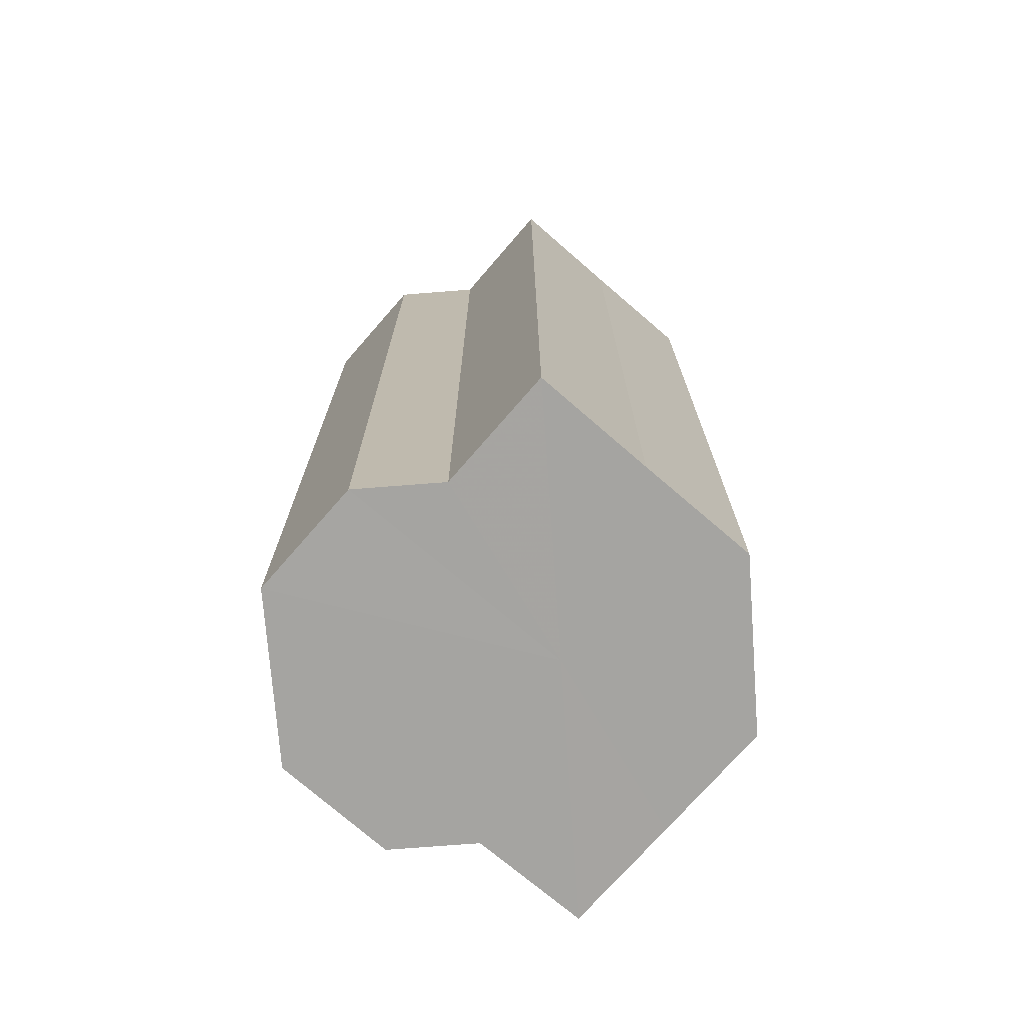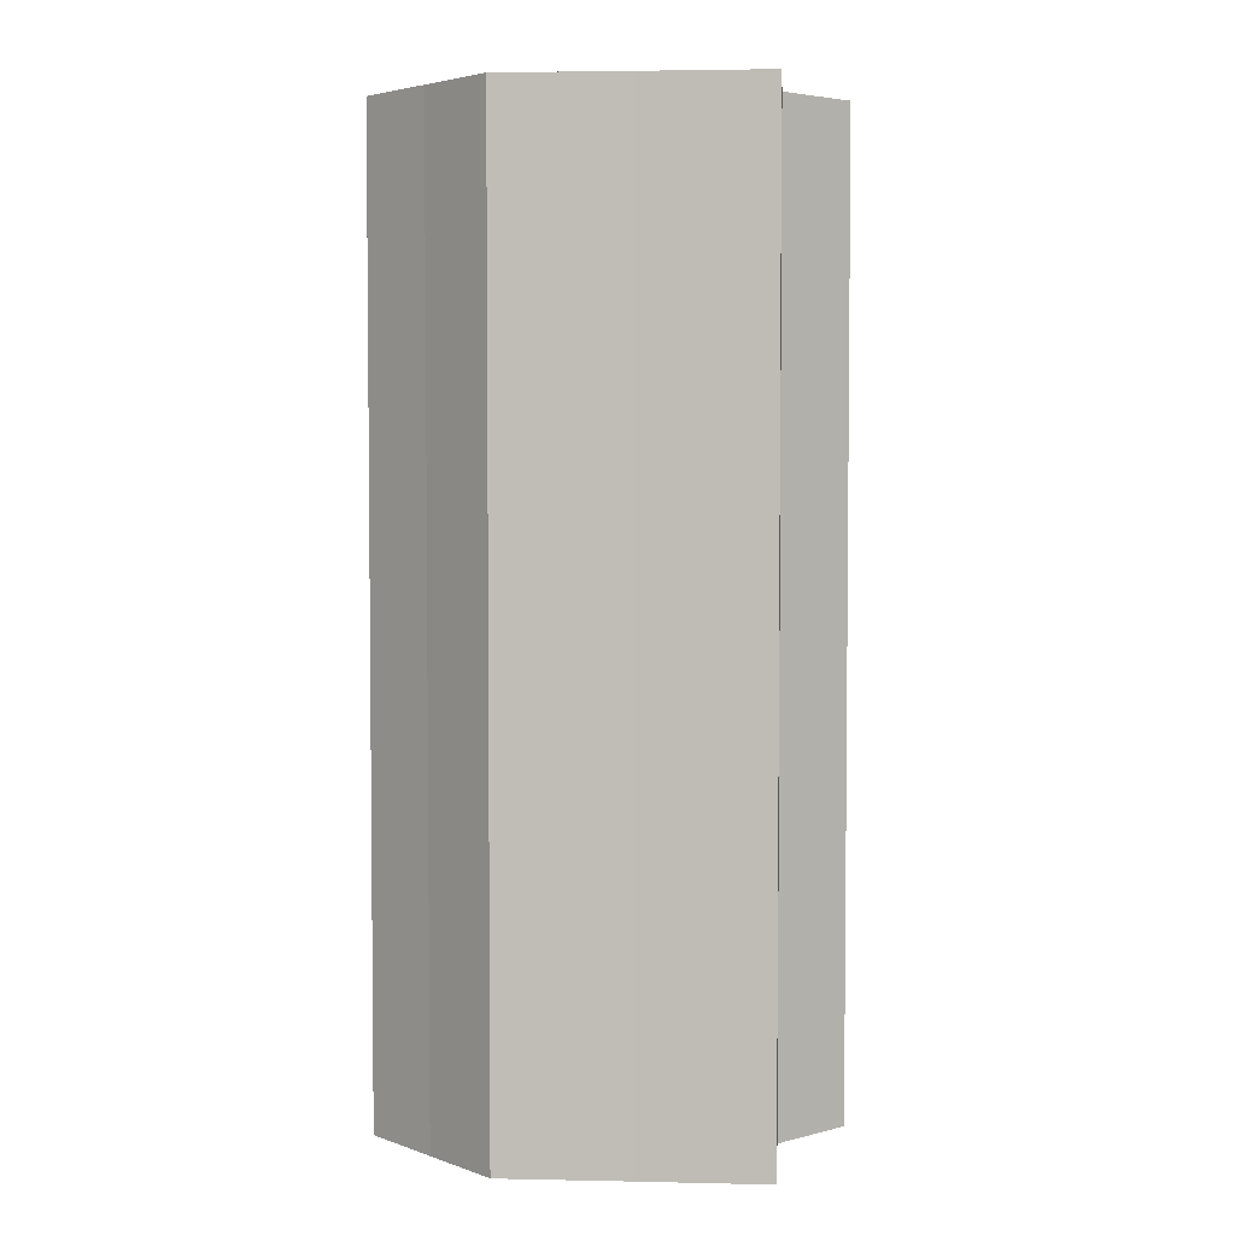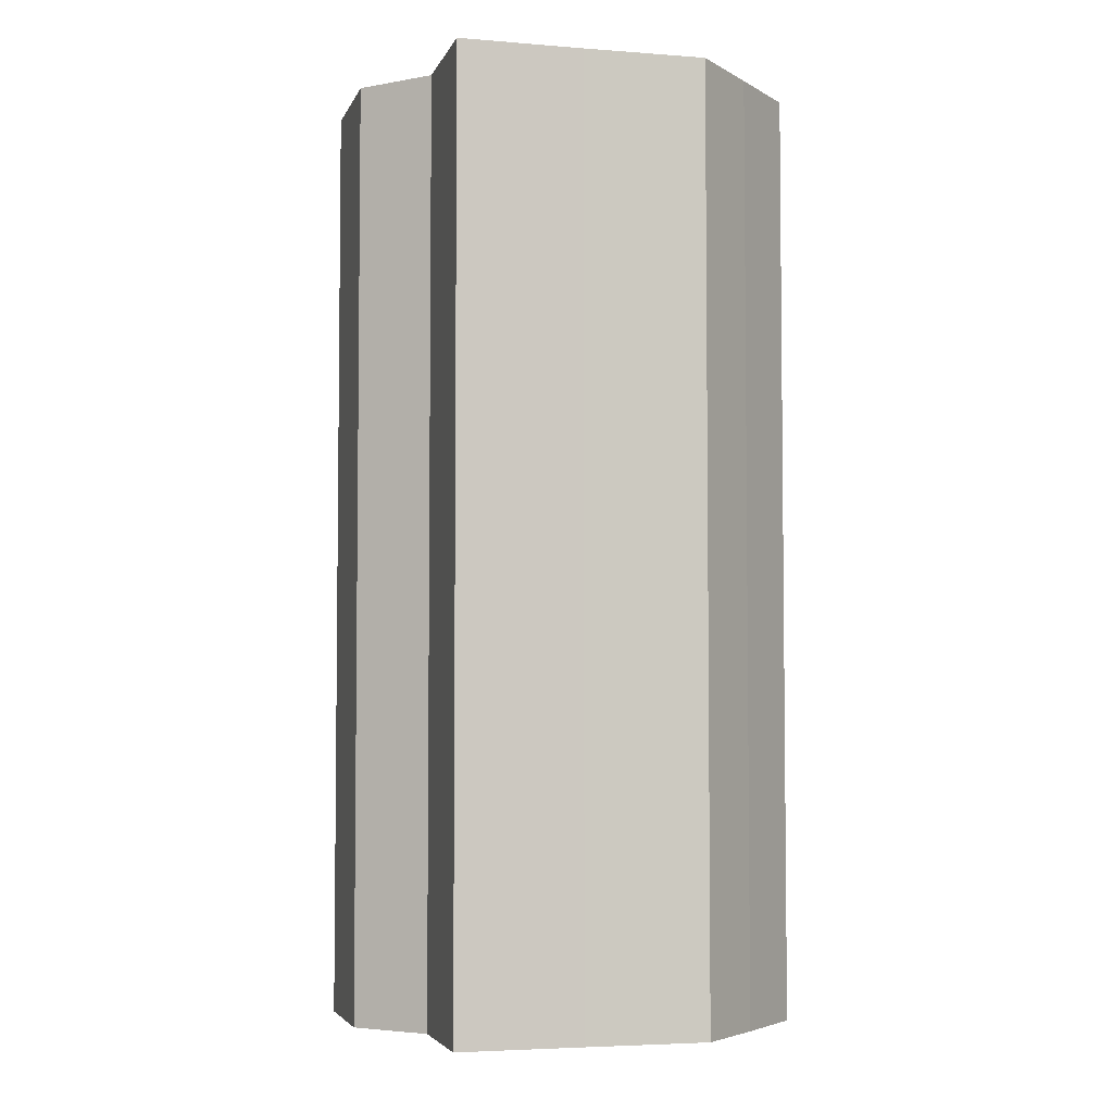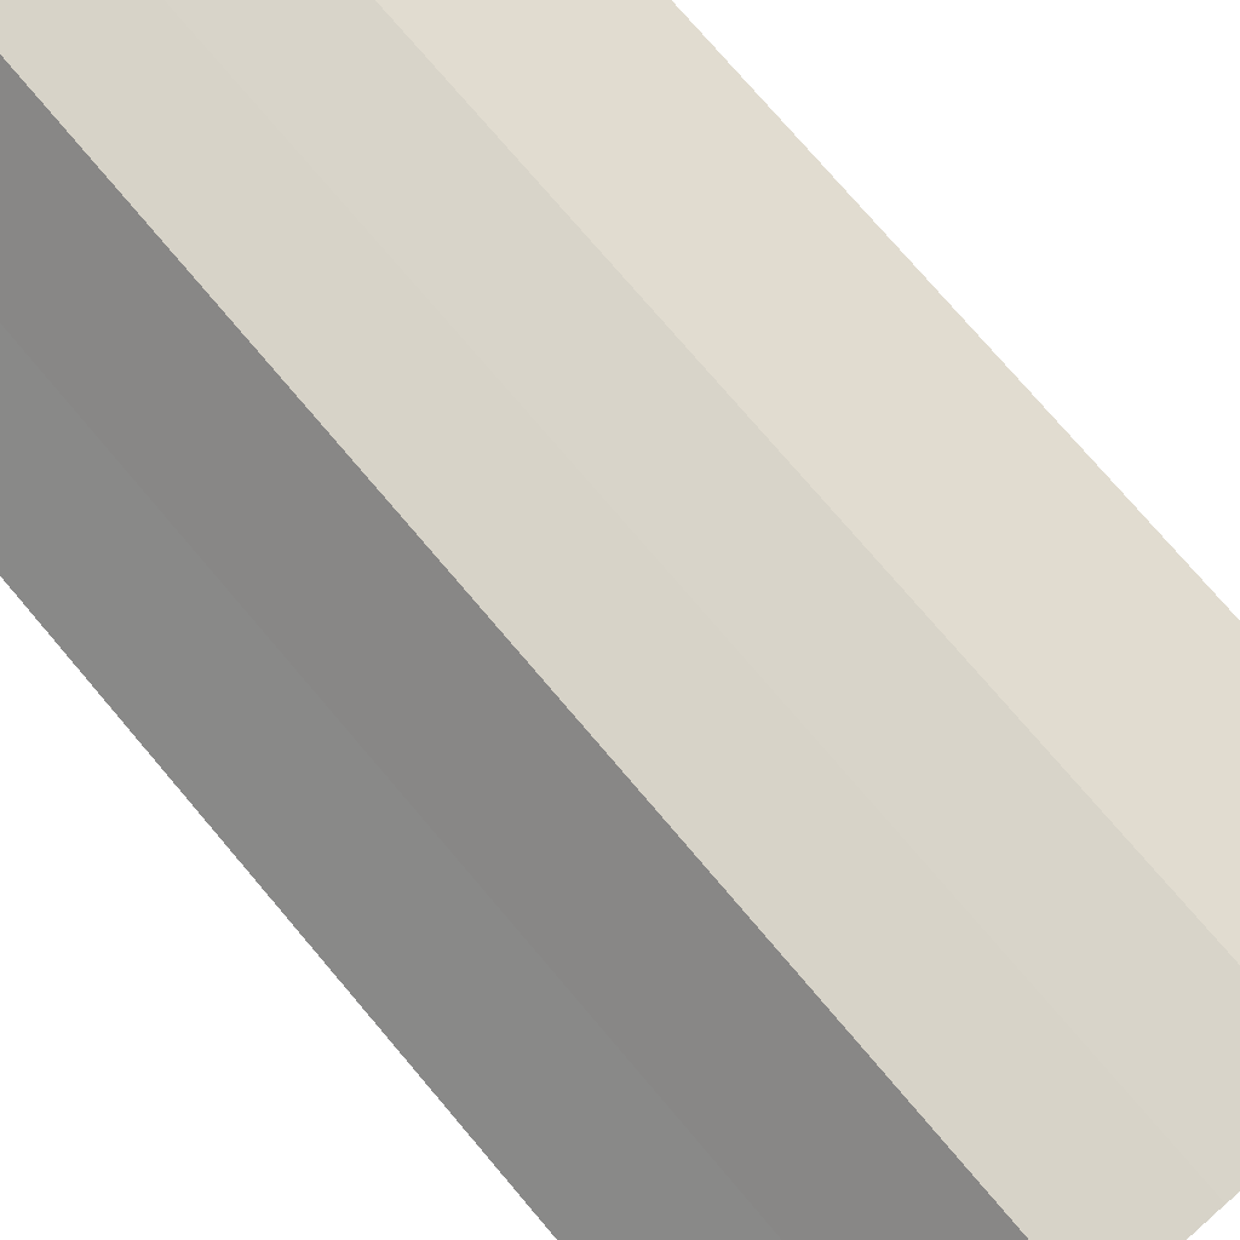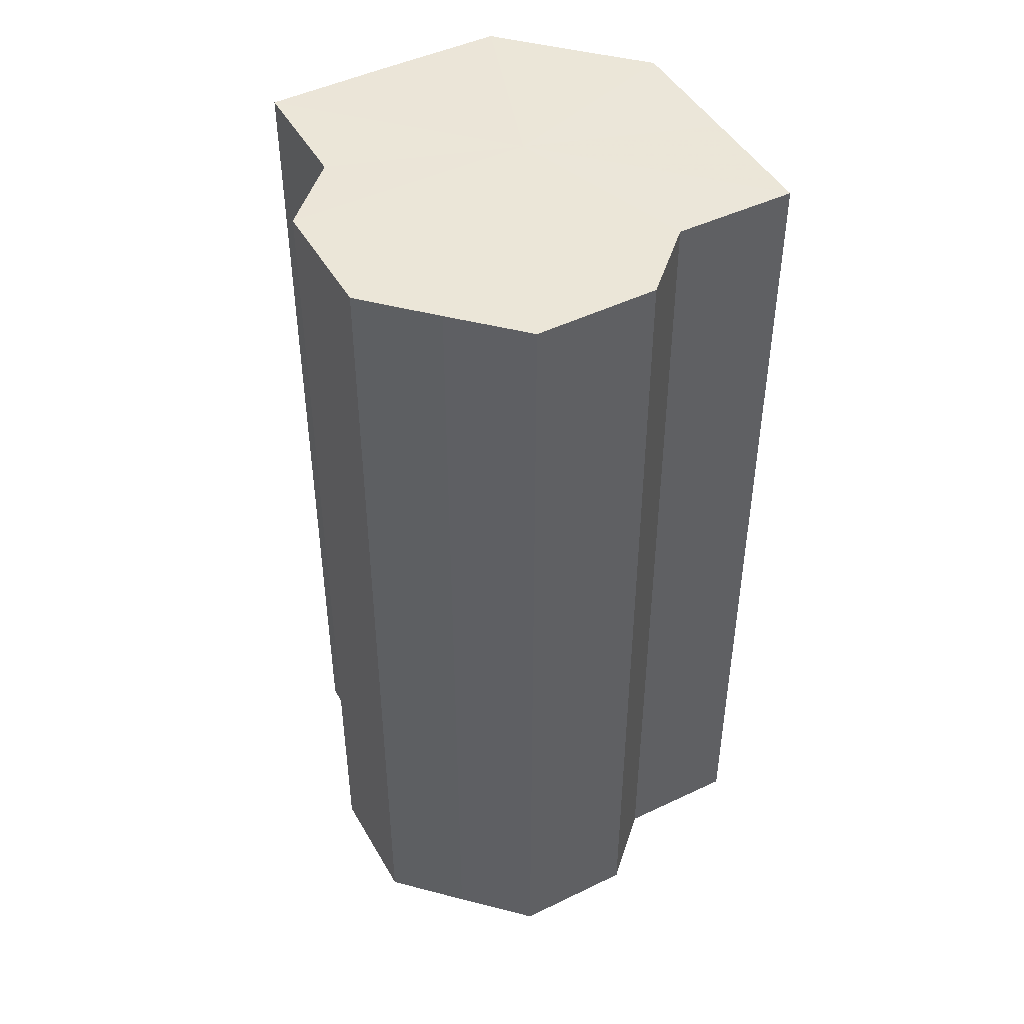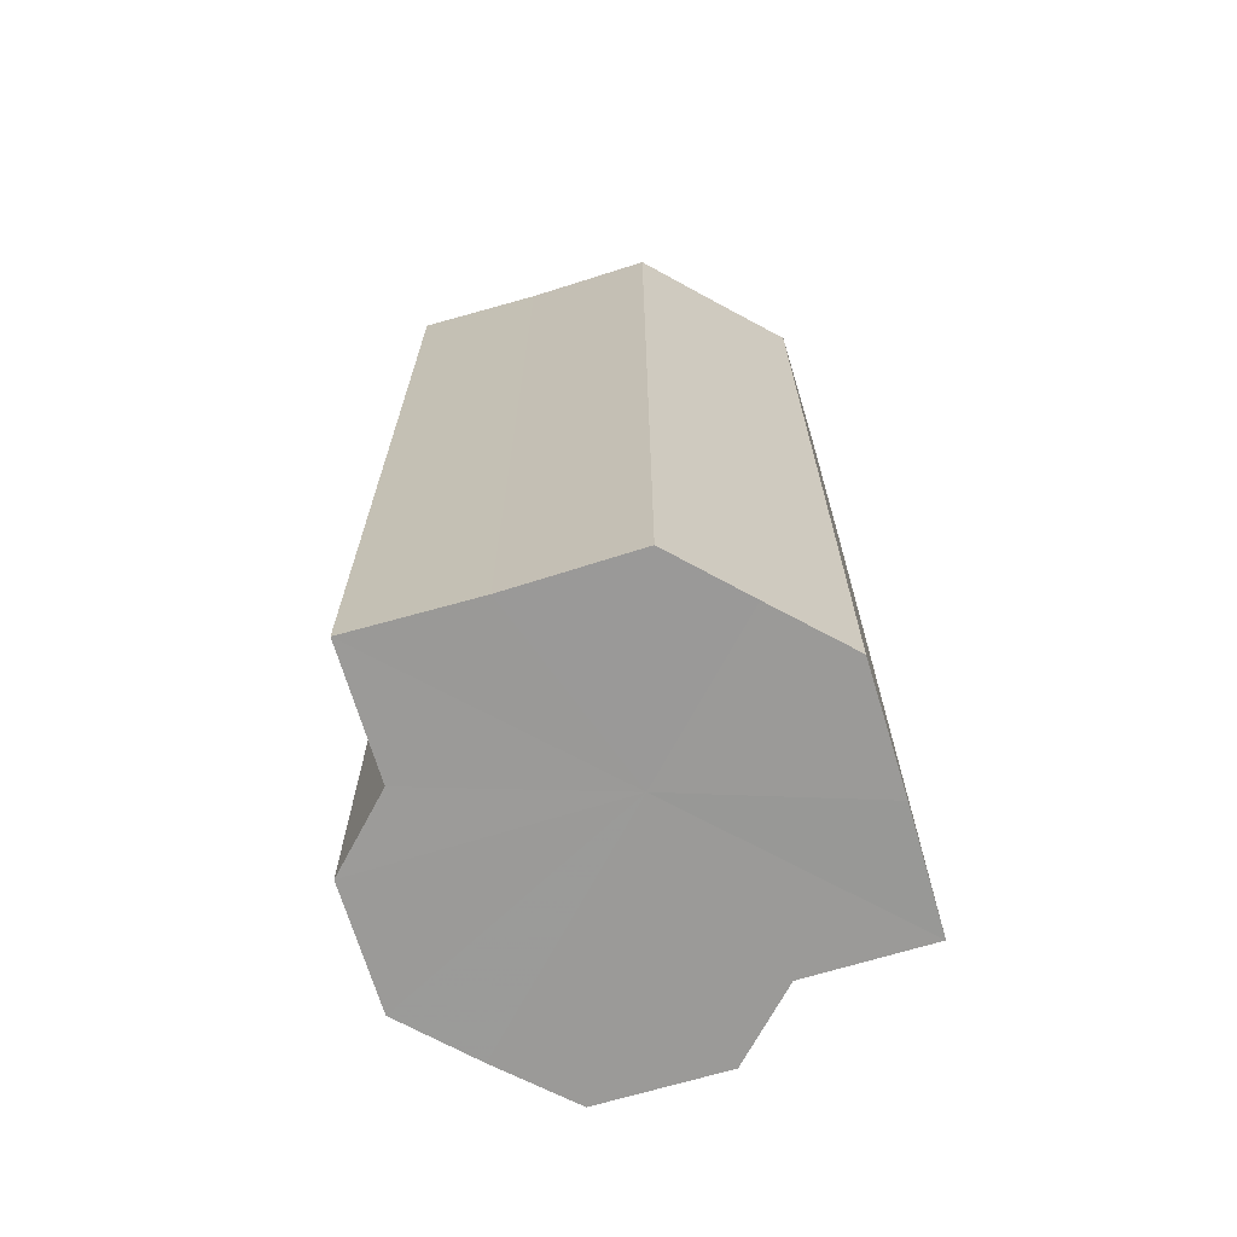
<metadata>
{"format":"obj","ext":"obj","renderer":"f3d","projection":"perspective","resolution":1024,"background":"white","views":[{"elev":-73.4,"azim":94.2,"up":"+Z"},{"elev":3.9,"azim":-130.8,"up":"+Z"},{"elev":-4.4,"azim":120.3,"up":"+Z"},{"elev":76.2,"azim":139.6,"up":"+Y"},{"elev":46.4,"azim":16.4,"up":"+Z"},{"elev":-69.3,"azim":151.8,"up":"+Z"}]}
</metadata>
<code>
o 23082
v 2163 1881 8.446
v 2163 1881 8.446
v 2163 1881 8.554
v 2163 1881 8.446
v 2163 1881 8.554
v 2163 1881 8.446
v 2163 1881 8.554
v 2163 1881 8.446
v 2163 1881 8.554
v 2163 1881 8.446
v 2163 1881 8.554
v 2163 1881 8.446
v 2163 1881 8.554
v 2163 1881 8.446
v 2163 1881 8.554
v 2163 1881 8.446
v 2163 1881 8.554
v 2163 1881 8.446
v 2163 1881 8.554
v 2163 1881 8.446
v 2163 1881 8.554
v 2163 1881 8.446
v 2163 1881 8.554
v 2163 1881 8.446
v 2163 1881 8.554
v 2163 1881 8.446
v 2163 1881 8.446
v 2163 1881 8.446
v 2163 1881 8.446
v 2163 1881 8.446
v 2163 1881 8.446
v 2163 1881 8.446
v 2163 1881 8.446
v 2163 1881 8.446
v 2163 1881 8.446
v 2163 1881 8.446
v 2163 1881 8.446
v 2163 1881 8.446
v 2163 1881 8.446
v 2163 1881 8.554
v 2163 1881 8.554
v 2163 1881 8.554
v 2163 1881 8.446
v 2163 1881 8.554
v 2163 1881 8.446
v 2163 1881 8.554
v 2163 1881 8.446
v 2163 1881 8.554
v 2163 1881 8.446
v 2163 1881 8.554
v 2163 1881 8.446
v 2163 1881 8.554
v 2163 1881 8.446
v 2163 1881 8.554
v 2163 1881 8.446
v 2163 1881 8.446
v 2163 1881 8.446
v 2163 1881 8.446
v 2163 1881 8.554
v 2163 1881 8.446
v 2163 1881 8.554
v 2163 1881 8.446
v 2163 1881 8.554
v 2163 1881 8.446
v 2163 1881 8.554
v 2163 1881 8.446
v 2163 1881 8.554
v 2163 1881 8.446
v 2163 1881 8.554
v 2163 1881 8.446
v 2163 1881 8.554
v 2163 1881 8.554
v 2163 1881 8.554
v 2163 1881 8.554
v 2163 1881 8.554
v 2163 1881 8.554
v 2163 1881 8.554
v 2163 1881 8.554
v 2163 1881 8.554
v 2163 1881 8.554
v 2163 1881 8.554
v 2163 1881 8.554
v 2163 1881 8.554
v 2163 1881 8.554
v 2163 1881 8.554
v 2163 1881 8.554
f 1 2 3
f 2 4 5
f 3 6 7
f 4 8 9
f 8 10 11
f 7 12 13
f 10 14 15
f 14 16 17
f 13 18 19
f 19 20 21
f 21 22 23
f 23 24 25
f 26 24 27
f 26 28 24
f 26 27 29
f 26 30 28
f 26 29 31
f 26 32 30
f 26 31 33
f 26 34 32
f 26 33 35
f 26 36 34
f 26 37 36
f 26 38 37
f 26 35 39
f 26 39 38
f 40 39 41
f 42 43 40
f 44 45 42
f 46 47 44
f 48 49 46
f 50 51 48
f 52 53 50
f 54 55 52
f 56 57 54
f 57 58 59
f 58 60 61
f 60 62 63
f 62 64 65
f 64 66 67
f 66 68 69
f 68 70 71
f 72 73 74
f 72 75 73
f 72 74 76
f 72 77 75
f 72 76 78
f 72 79 77
f 72 78 80
f 72 81 79
f 72 80 82
f 72 83 81
f 72 82 84
f 72 85 83
f 72 84 86
f 72 86 85

</code>
